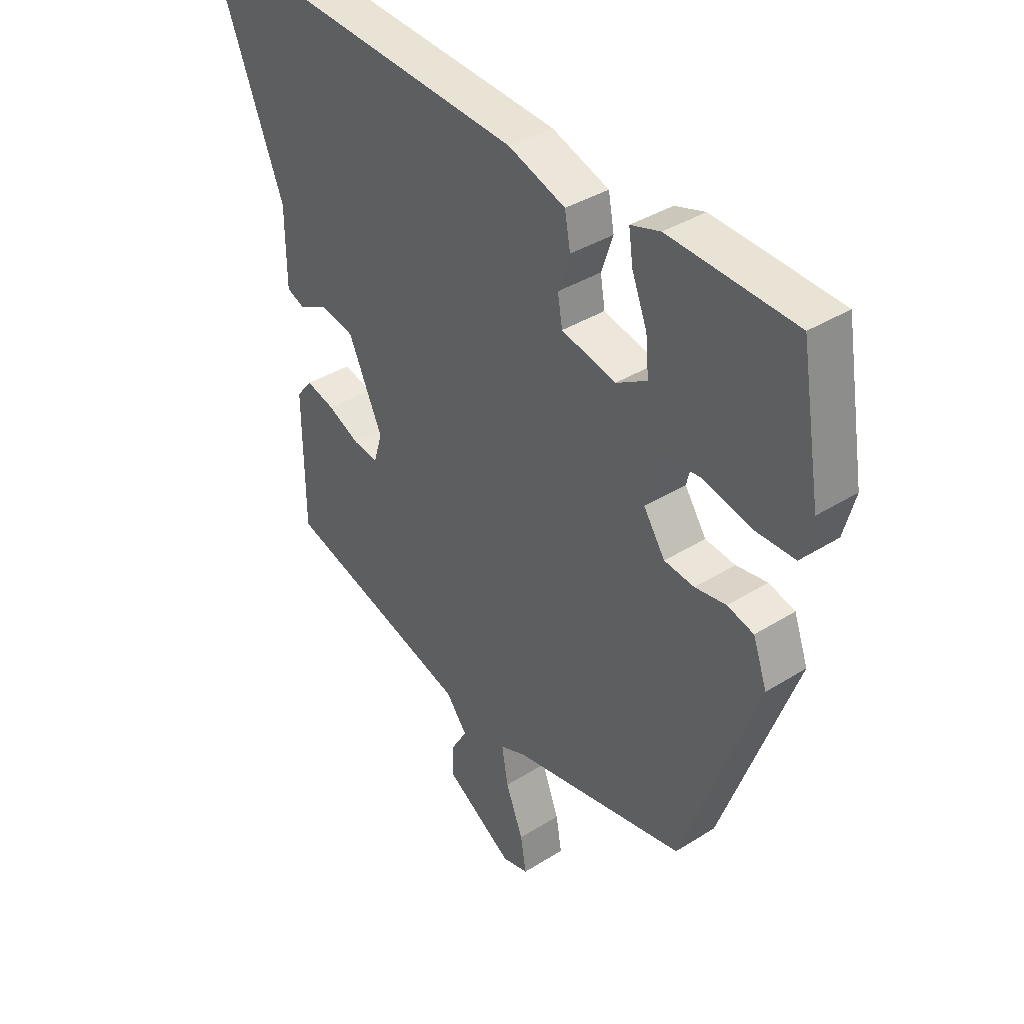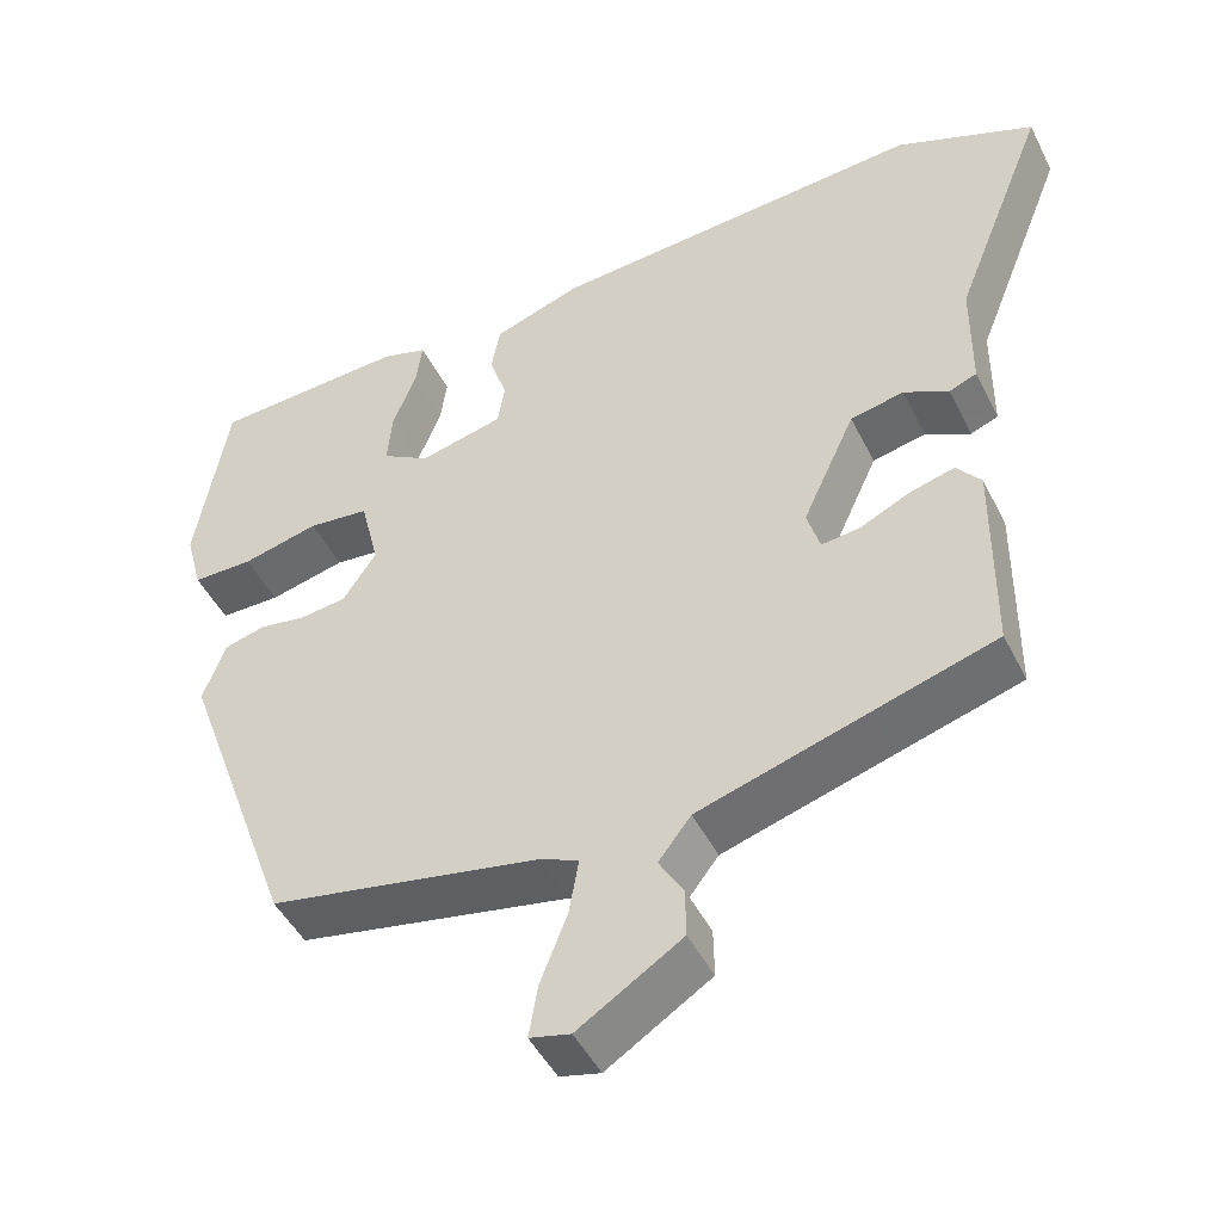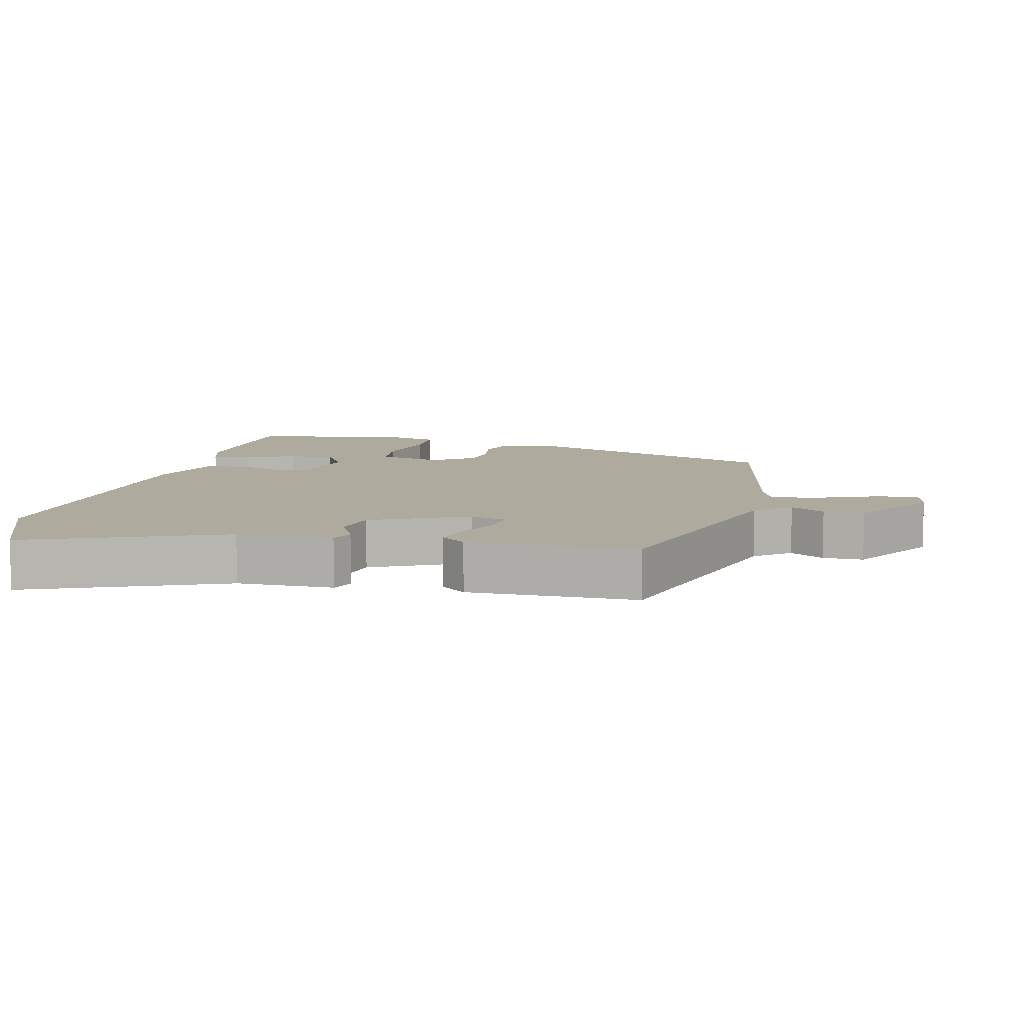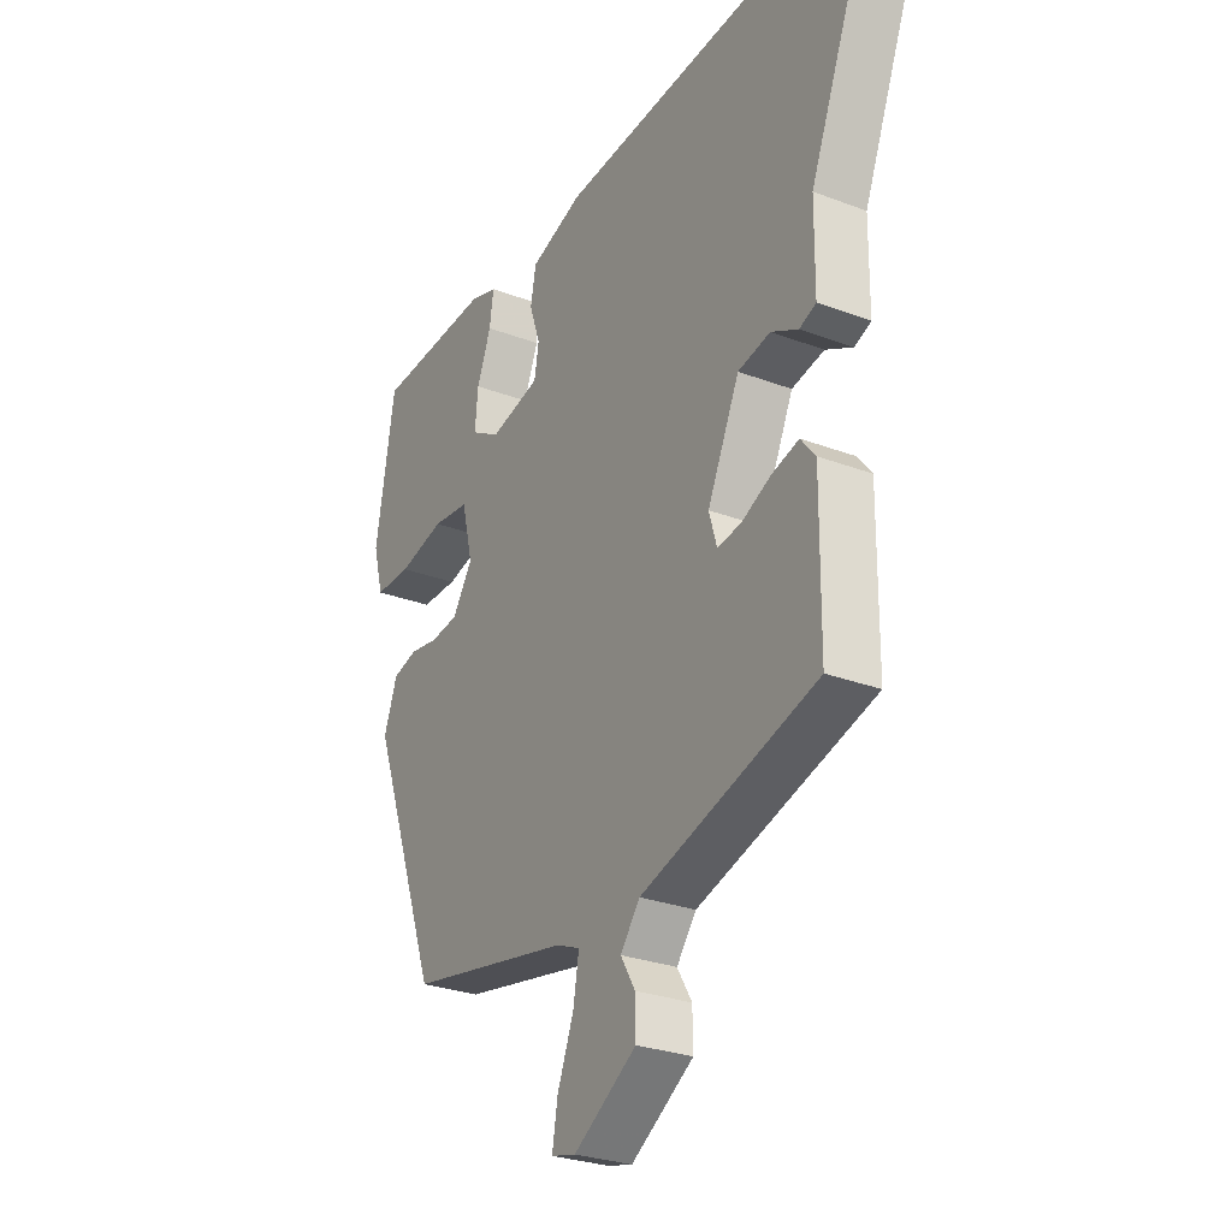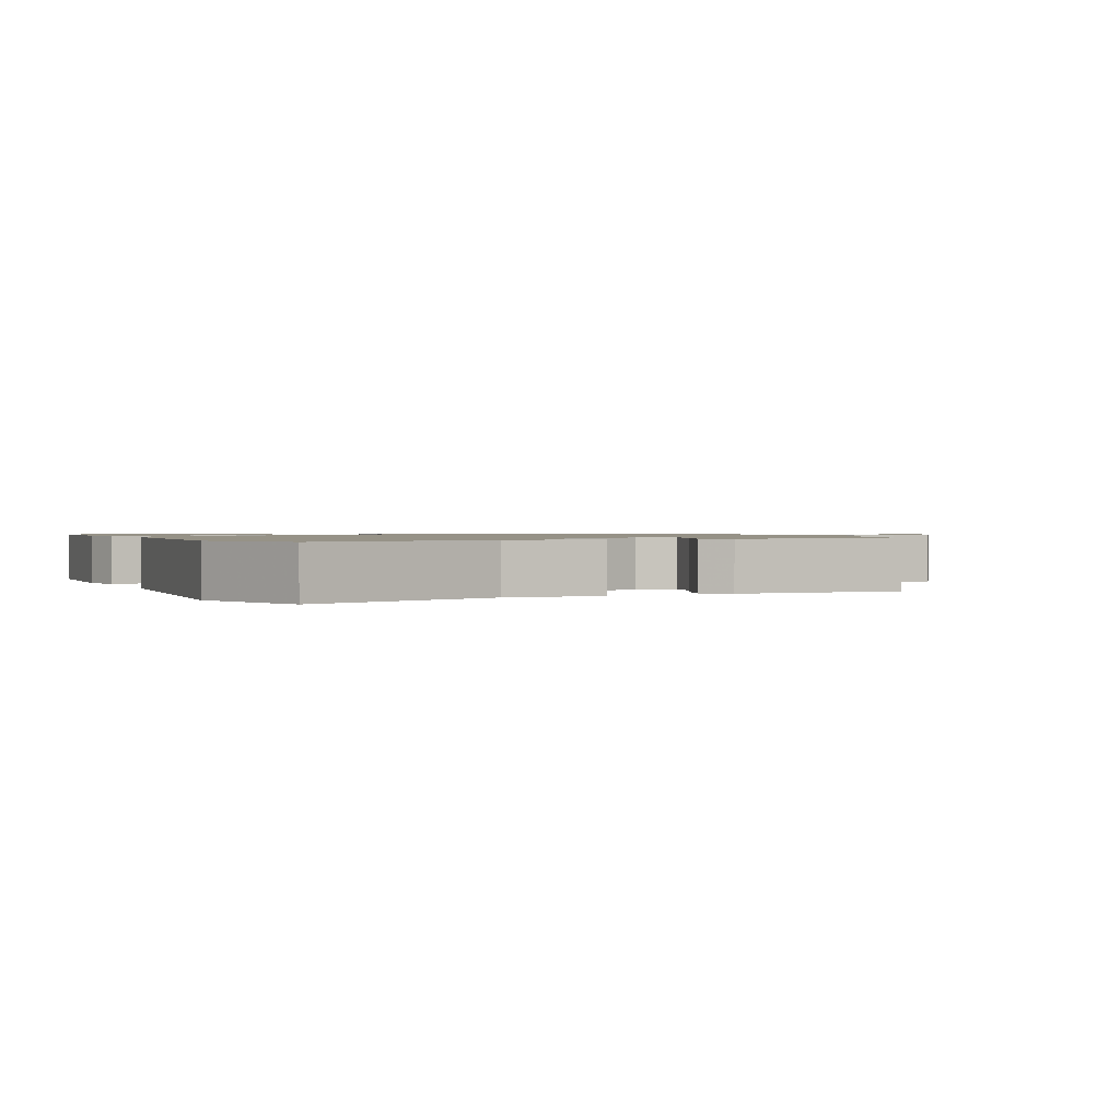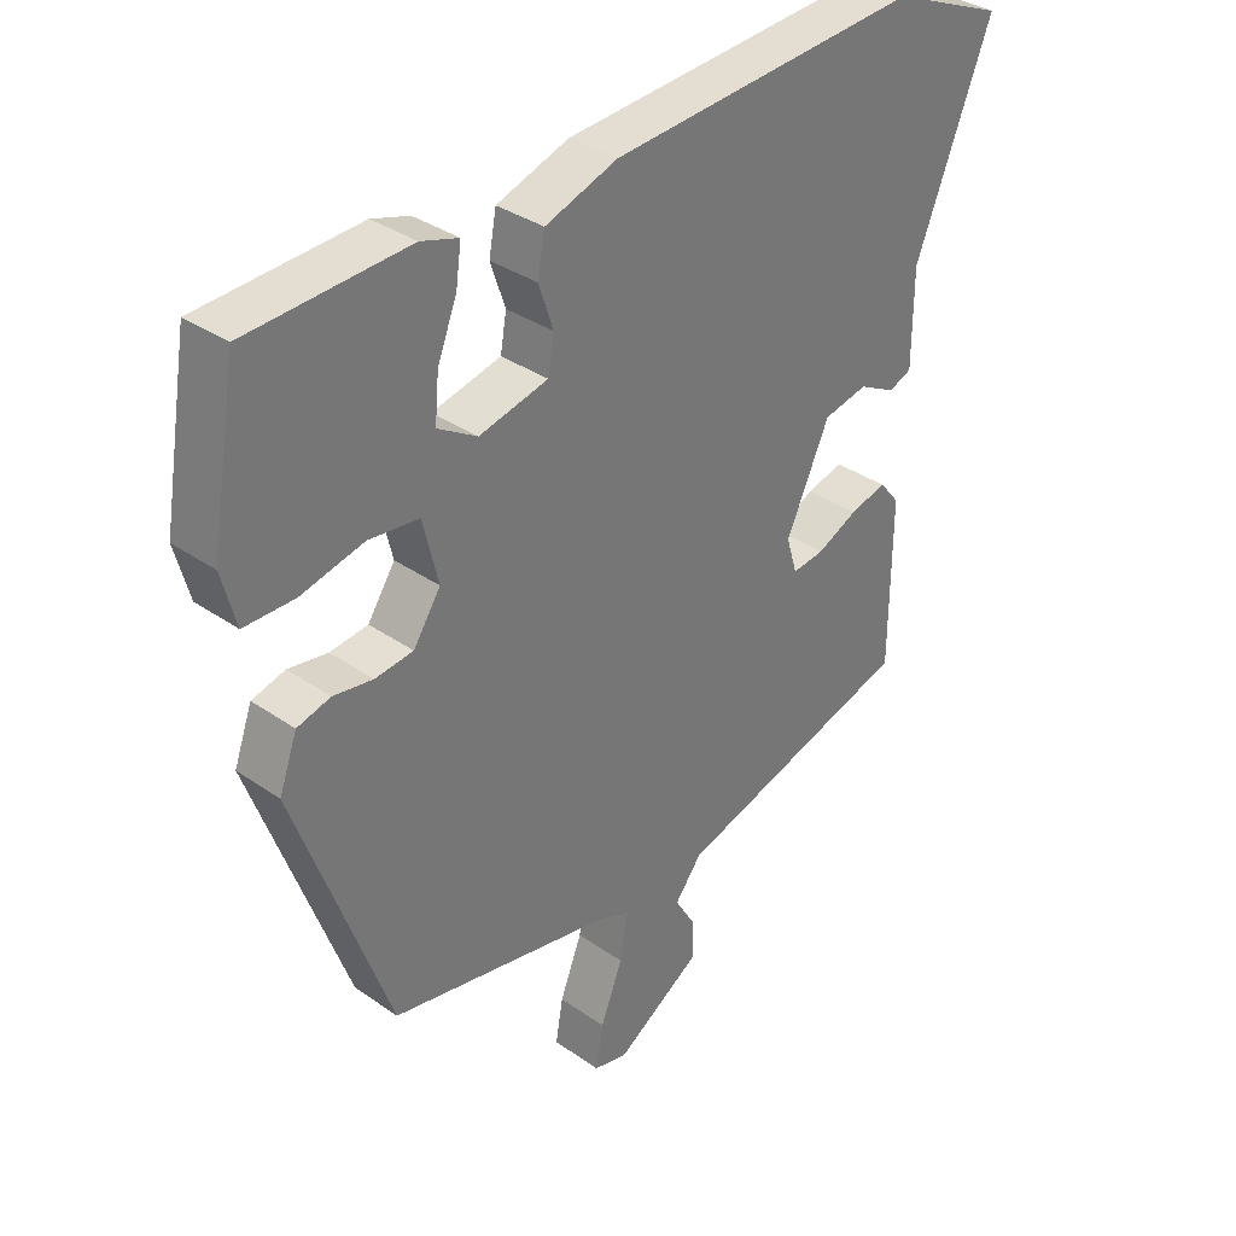
<metadata>
{"format":"obj","ext":"obj","renderer":"f3d","projection":"perspective","resolution":1024,"background":"white","views":[{"elev":37.6,"azim":-128.8,"up":"+Z"},{"elev":-46.9,"azim":25.6,"up":"+Z"},{"elev":9.3,"azim":103.0,"up":"+Y"},{"elev":-27.9,"azim":60.0,"up":"+Z"},{"elev":1.1,"azim":66.9,"up":"+Y"},{"elev":34.4,"azim":-46.8,"up":"+Z"}]}
</metadata>
<code>
v -0.507 0.07 0.469
v -0.268 0.07 0.483
v -0.212 0.07 0.466
v -0.22 0.07 0.409
v -0.249 0.07 0.335
v -0.255 0.07 0.268
v -0.196 0.07 0.233
v -0.093 0.07 0.258
v -0.084 0.07 0.311
v -0.106 0.07 0.376
v -0.095 0.07 0.435
v 0.013 0.07 0.473
v 0.477 0.07 0.509
v 0.647 0.07 0.44
v 0.533 0.07 0.152
v 0.532 0.07 0.01
v 0.498 0.07 -0.004
v 0.443 0.07 0.024
v 0.377 0.07 0.01
v 0.312 0.07 -0.132
v 0.328 0.07 -0.186
v 0.376 0.07 -0.18
v 0.437 0.07 -0.151
v 0.492 0.07 -0.136
v 0.522 0.07 -0.173
v 0.52 0.07 -0.421
v 0.368 0.07 -0.467
v 0.161 0.07 -0.53
v 0.121 0.07 -0.582
v 0.151 0.07 -0.632
v 0.152 0.07 -0.692
v 0.024 0.07 -0.774
v -0.026 0.07 -0.762
v -0.015 0.07 -0.697
v 0.018 0.07 -0.612
v 0.03 0.07 -0.543
v -0.019 0.07 -0.523
v -0.351 0.07 -0.46
v -0.492 0.07 -0.07
v -0.465 0.07 0.005
v -0.415 0.07 0.019
v -0.356 0.07 0.01
v -0.299 0.07 0.017
v -0.258 0.07 0.079
v -0.281 0.07 0.173
v -0.356 0.07 0.181
v -0.45 0.07 0.158
v -0.525 0.07 0.158
v -0.546 0.07 0.237
v -0.507 0 0.469
v -0.268 0 0.483
v -0.212 0 0.466
v -0.22 0 0.409
v -0.249 0 0.335
v -0.255 0 0.268
v -0.196 0 0.233
v -0.093 0 0.258
v -0.084 0 0.311
v -0.106 0 0.376
v -0.095 0 0.435
v 0.013 0 0.473
v 0.477 0 0.509
v 0.647 0 0.44
v 0.533 0 0.152
v 0.532 0 0.01
v 0.498 0 -0.004
v 0.443 0 0.024
v 0.377 0 0.01
v 0.312 0 -0.132
v 0.328 0 -0.186
v 0.376 0 -0.18
v 0.437 0 -0.151
v 0.492 0 -0.136
v 0.522 0 -0.173
v 0.52 0 -0.421
v 0.368 0 -0.467
v 0.161 0 -0.53
v 0.121 0 -0.582
v 0.151 0 -0.632
v 0.152 0 -0.692
v 0.024 0 -0.774
v -0.026 0 -0.762
v -0.015 0 -0.697
v 0.018 0 -0.612
v 0.03 0 -0.543
v -0.019 0 -0.523
v -0.351 0 -0.46
v -0.492 0 -0.07
v -0.465 0 0.005
v -0.415 0 0.019
v -0.356 0 0.01
v -0.299 0 0.017
v -0.258 0 0.079
v -0.281 0 0.173
v -0.356 0 0.181
v -0.45 0 0.158
v -0.525 0 0.158
v -0.546 0 0.237
f 46 47 48 49
f 45 46 49 1
f 39 40 41 42
f 37 38 39 42
f 36 37 42 43
f 32 33 34 35
f 32 35 36
f 29 30 31 32
f 29 32 36
f 28 29 36 43
f 24 25 26 27
f 22 23 24 27
f 21 22 27 28
f 20 21 28 43
f 15 16 17 18
f 15 18 19
f 14 15 19
f 13 14 19
f 9 10 11 12
f 8 9 12 13
f 2 3 4 5
f 45 1 2 5
f 45 5 6
f 44 45 6 7
f 19 20 43 44
f 8 13 19 44
f 7 8 44
f 98 97 96 95
f 50 98 95 94
f 91 90 89 88
f 91 88 87 86
f 92 91 86 85
f 84 83 82 81
f 85 84 81
f 81 80 79 78
f 85 81 78
f 92 85 78 77
f 76 75 74 73
f 76 73 72 71
f 77 76 71 70
f 92 77 70 69
f 67 66 65 64
f 68 67 64
f 68 64 63
f 68 63 62
f 61 60 59 58
f 62 61 58 57
f 54 53 52 51
f 54 51 50 94
f 55 54 94
f 56 55 94 93
f 93 92 69 68
f 93 68 62 57
f 93 57 56
f 1 50 51 2
f 2 51 52 3
f 3 52 53 4
f 4 53 54 5
f 5 54 55 6
f 6 55 56 7
f 7 56 57 8
f 8 57 58 9
f 9 58 59 10
f 10 59 60 11
f 11 60 61 12
f 12 61 62 13
f 13 62 63 14
f 14 63 64 15
f 15 64 65 16
f 16 65 66 17
f 17 66 67 18
f 18 67 68 19
f 19 68 69 20
f 20 69 70 21
f 21 70 71 22
f 22 71 72 23
f 23 72 73 24
f 24 73 74 25
f 25 74 75 26
f 26 75 76 27
f 27 76 77 28
f 28 77 78 29
f 29 78 79 30
f 30 79 80 31
f 31 80 81 32
f 32 81 82 33
f 33 82 83 34
f 34 83 84 35
f 35 84 85 36
f 36 85 86 37
f 37 86 87 38
f 38 87 88 39
f 39 88 89 40
f 40 89 90 41
f 41 90 91 42
f 42 91 92 43
f 43 92 93 44
f 44 93 94 45
f 45 94 95 46
f 46 95 96 47
f 47 96 97 48
f 48 97 98 49
f 49 98 50 1

</code>
